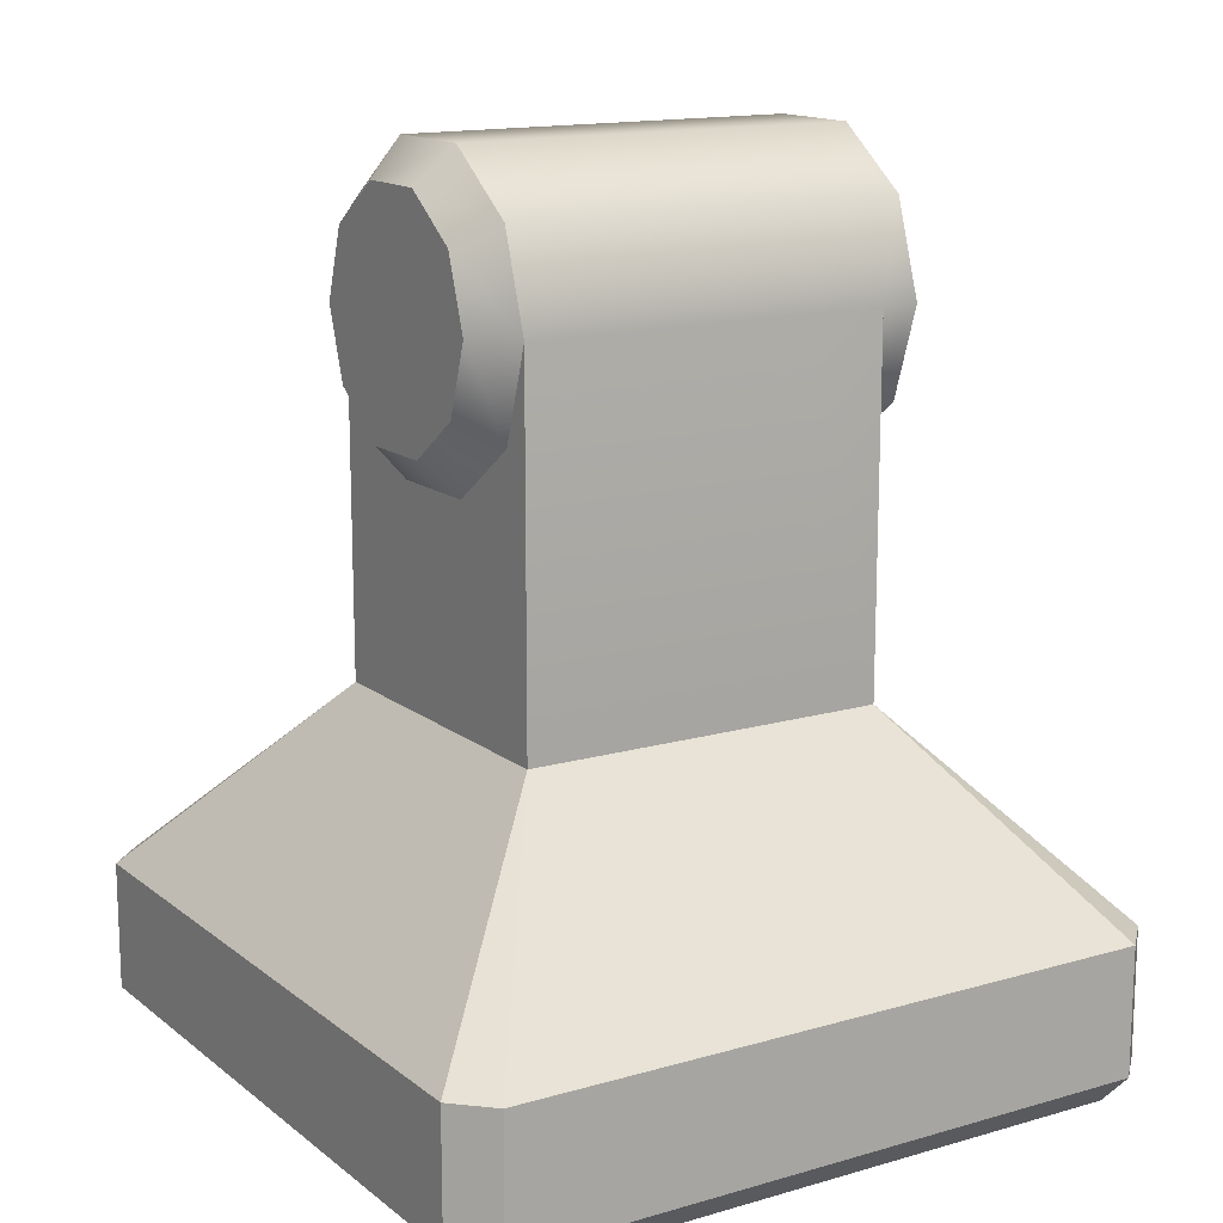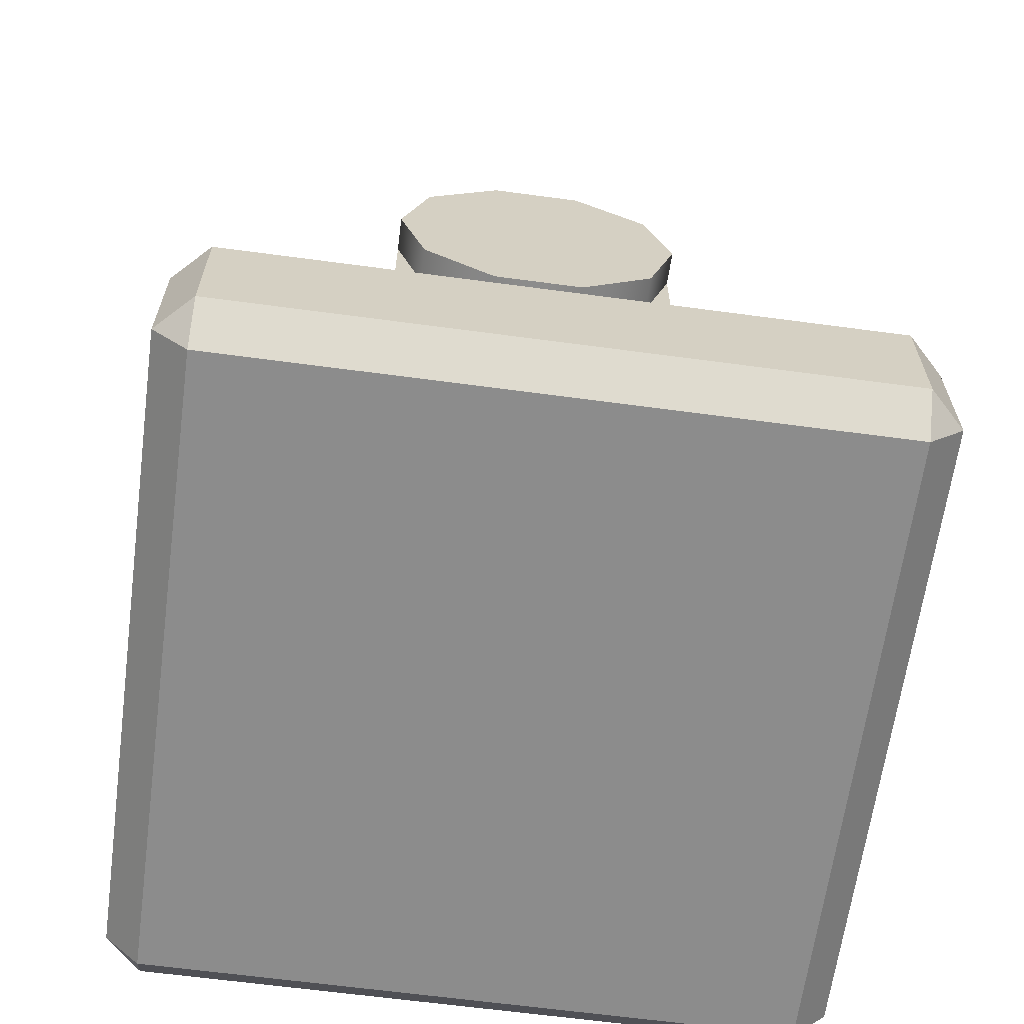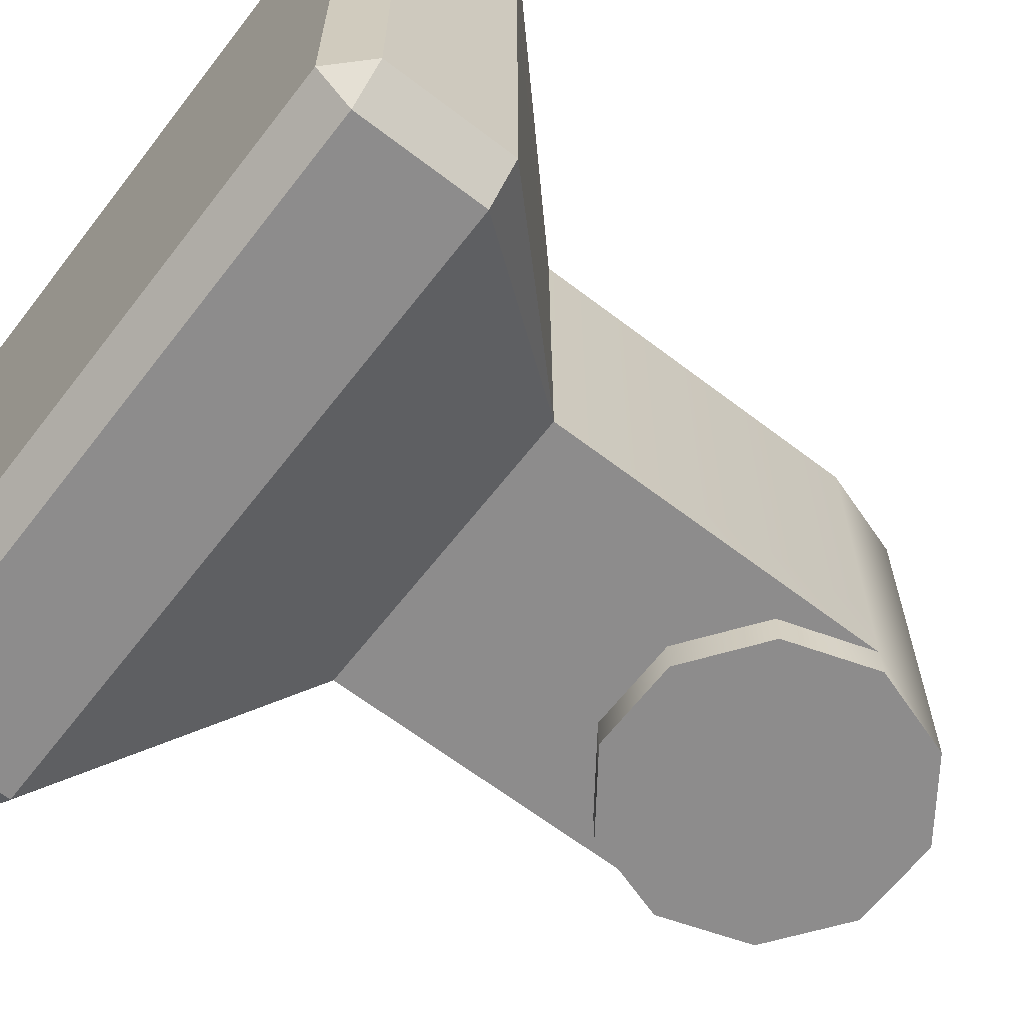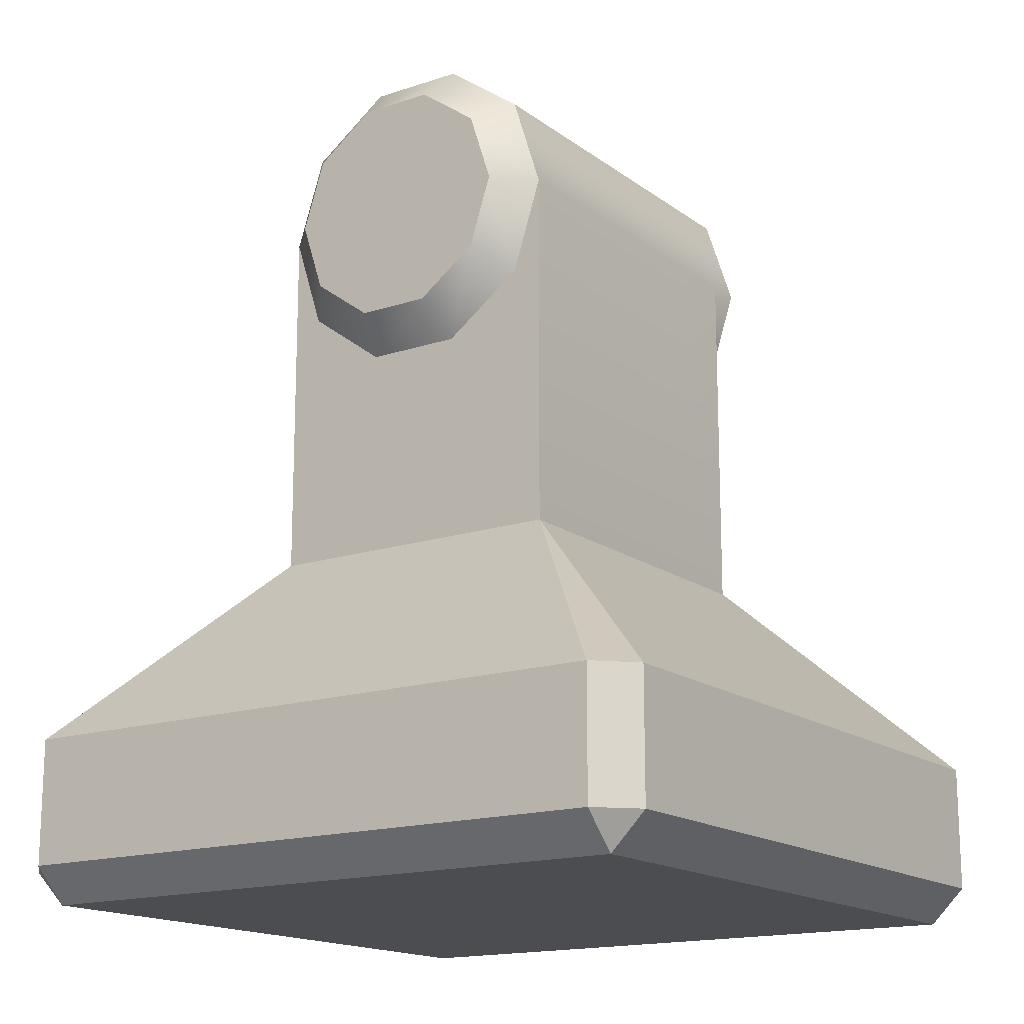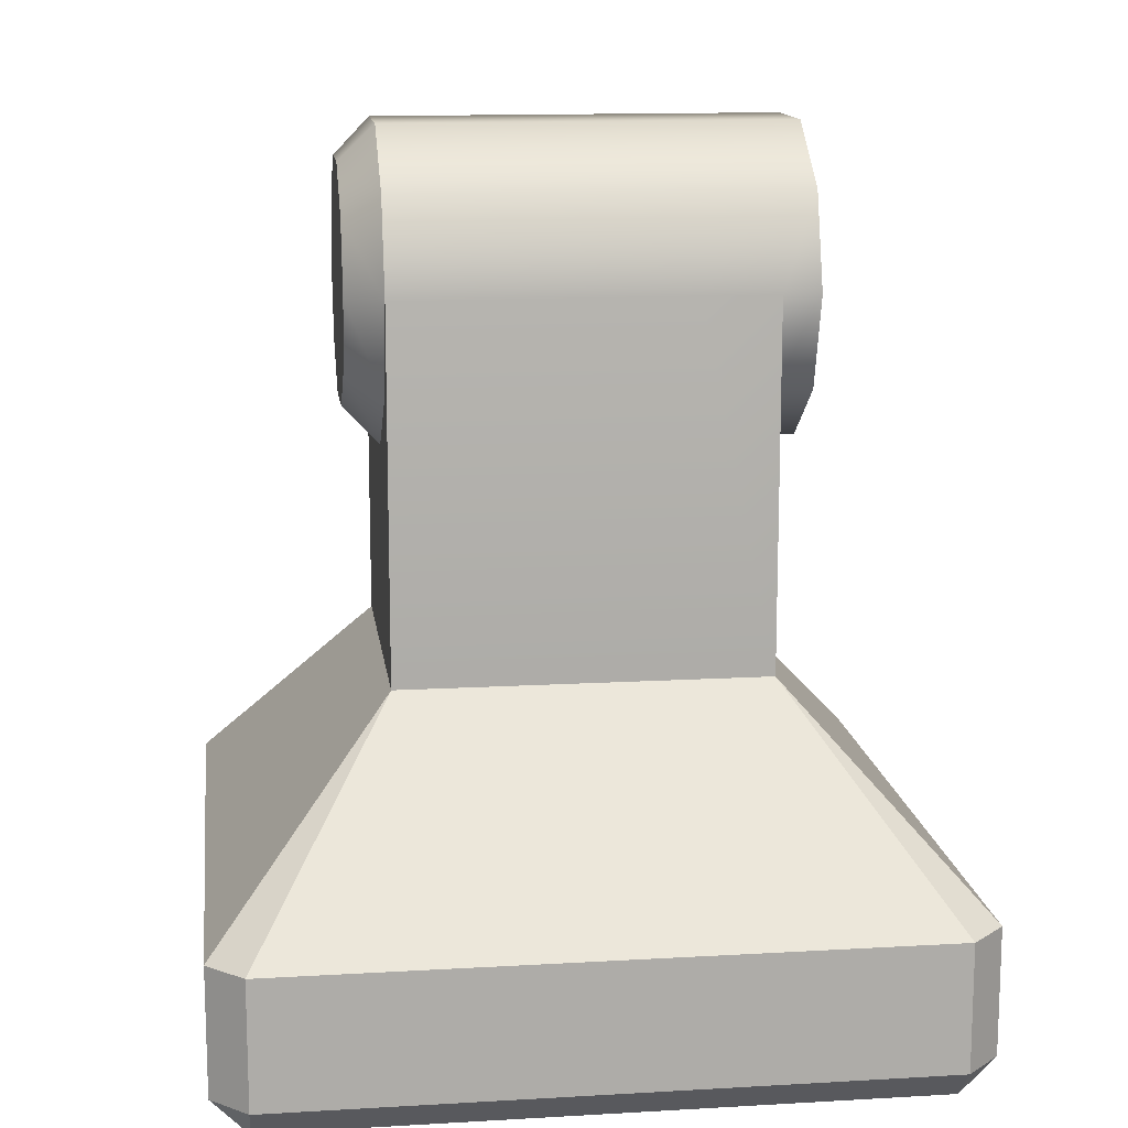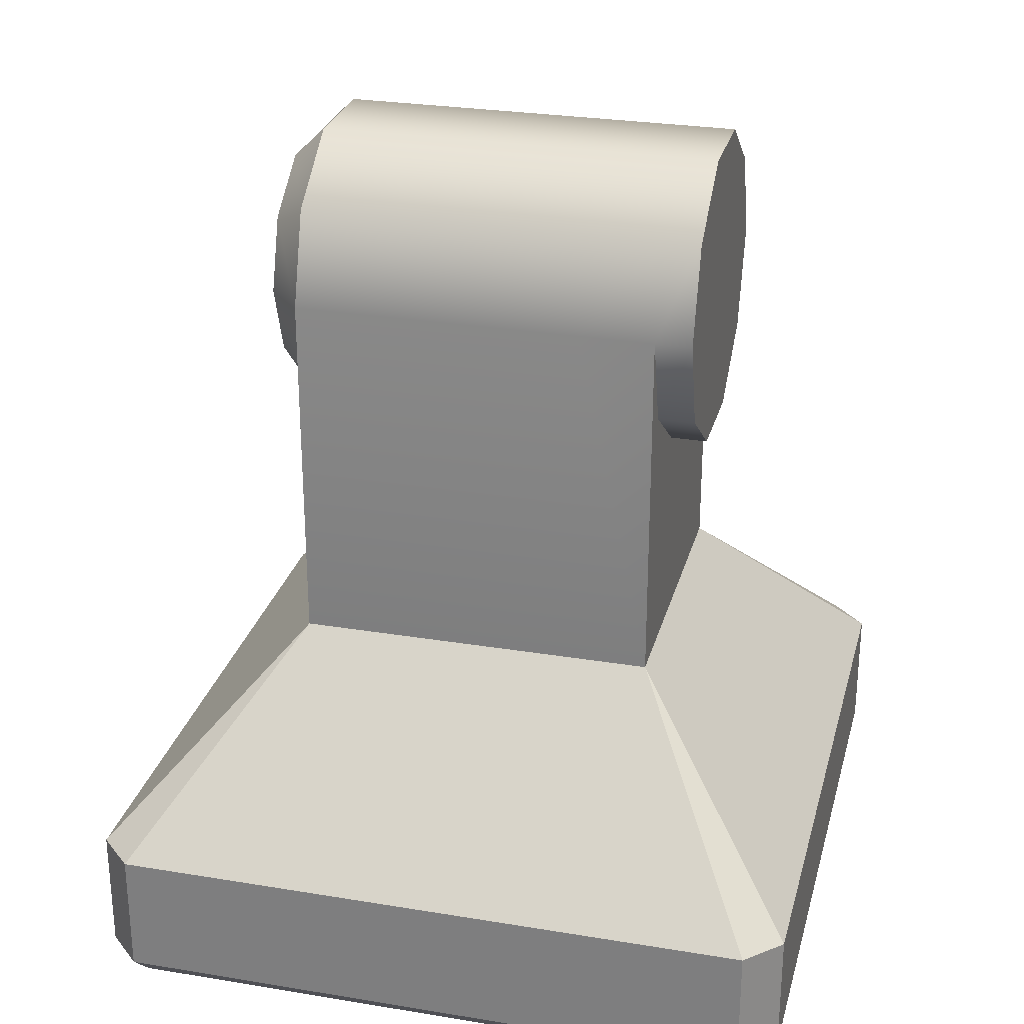
<metadata>
{"format":"obj","ext":"obj","renderer":"f3d","projection":"perspective","resolution":1024,"background":"white","views":[{"elev":14.6,"azim":-122.1,"up":"+Z"},{"elev":-64.2,"azim":-7.7,"up":"+Z"},{"elev":-64.3,"azim":-127.7,"up":"+Y"},{"elev":-16.2,"azim":-145.6,"up":"+Z"},{"elev":13.6,"azim":-97.4,"up":"+Z"},{"elev":27.6,"azim":-75.8,"up":"+Z"}]}
</metadata>
<code>
v -0.2192 0.1498 1
v -0.2192 0.2529 1
v -0.2187 0.2529 0.4974
v -0.2187 0.1498 0.4974
v -0.1778 0.1498 1.129
v -0.1778 0.2529 1.129
v -0.06791 0.1498 1.209
v -0.06791 0.2529 1.209
v 0.2187 0.2529 0.4974
v 0.2192 0.2529 1
v 0.2192 0.1485 1
v 0.2187 0.1472 0.4974
v 0.1778 0.2529 1.129
v 0.1778 0.1498 1.129
v 0.06791 0.2529 1.209
v 0.06791 0.1498 1.209
v -0.2192 0.2529 1
v 0.2192 0.2529 1
v 0.2187 0.2529 0.4974
v -0.2187 0.2529 0.4974
v 0.2187 -0.2516 0.4974
v 0.2192 -0.2516 1
v -0.2192 -0.2516 1
v -0.2187 -0.2516 0.4974
v -0.4505 0.5 0.04949
v -0.5 0.4505 0.04949
v -0.5 0.4505 0.2261
v -0.4505 0.5 0.2261
v -0.5 0.4505 0.04949
v -0.4505 0.4505 0
v -0.4505 -0.4505 0
v -0.5 -0.4505 0.04949
v -0.4505 0.5 0.04949
v 0.4505 0.5 0.04949
v 0.4505 0.4505 0
v -0.4505 0.4505 0
v 0.5 0.4505 0.04949
v 0.4505 0.5 0.04949
v 0.4505 0.5 0.2261
v 0.5 0.4505 0.2261
v 0.4505 -0.4505 0
v 0.4505 0.4505 0
v 0.5 0.4505 0.04949
v 0.5 -0.4505 0.04949
v 0.4505 -0.5 0.2261
v 0.4505 -0.5 0.04949
v 0.5 -0.4505 0.04949
v 0.5 -0.4505 0.2261
v 0.4505 -0.5 0.04949
v -0.4505 -0.5 0.04949
v -0.4505 -0.4505 0
v 0.4505 -0.4505 0
v -0.5 -0.4505 0.04949
v -0.4505 -0.5 0.04949
v -0.4505 -0.5 0.2261
v -0.5 -0.4505 0.2261
v 0.4505 0.5 0.2261
v 0.4505 0.5 0.04949
v -0.4505 0.5 0.04949
v -0.4505 0.5 0.2261
v 0.5 -0.1498 0.2261
v 0.5 -0.4505 0.2261
v 0.5 -0.4505 0.04949
v 0.5 -0.1498 0.09938
v 0.5 0.1472 0.09938
v 0.5 0.4505 0.04949
v 0.5 0.1472 0.2261
v 0.5 0.4505 0.2261
v -0.4505 -0.5 0.2261
v -0.4505 -0.5 0.04949
v 0.4505 -0.5 0.04949
v 0.4505 -0.5 0.2261
v -0.5 -0.4505 0.2261
v -0.5 -0.1472 0.2261
v -0.5 -0.1472 0.09938
v -0.5 -0.4505 0.04949
v -0.5 0.4505 0.04949
v -0.5 0.1498 0.09938
v -0.5 0.1498 0.2261
v -0.5 0.4505 0.2261
v -0.4505 -0.4505 0
v -0.4505 0.4505 0
v 0.4505 0.4505 0
v 0.4505 -0.4505 0
v -0.5 0.4505 0.04949
v -0.4505 0.5 0.04949
v -0.4505 0.4505 0
v 0.4505 0.5 0.04949
v 0.5 0.4505 0.04949
v 0.4505 0.4505 0
v 0.5 -0.4505 0.04949
v 0.4505 -0.5 0.04949
v 0.4505 -0.4505 0
v -0.4505 -0.5 0.04949
v -0.5 -0.4505 0.04949
v -0.4505 -0.4505 0
v -0.2192 0.1498 1
v -0.2187 0.1498 0.4974
v -0.2187 -0.1472 0.4974
v -0.2192 -0.1472 1
v -0.1778 -0.1472 1.129
v -0.1778 0.1498 1.129
v -0.06791 -0.1472 1.209
v -0.06791 0.1498 1.209
v -0.2187 -0.2516 0.4974
v -0.2192 -0.2516 1
v -0.2192 -0.1472 1
v -0.2187 -0.1472 0.4974
v -0.1778 -0.2516 1.129
v -0.1778 -0.1472 1.129
v -0.06791 -0.2516 1.209
v -0.06791 -0.1472 1.209
v 0.2192 -0.1485 1
v 0.2187 -0.1498 0.4974
v 0.2187 0.1472 0.4974
v 0.2192 0.1485 1
v 0.1778 0.1498 1.129
v 0.1778 -0.1472 1.129
v 0.06791 0.1498 1.209
v 0.06791 -0.1472 1.209
v 0.2192 -0.1485 1
v 0.2192 -0.2516 1
v 0.2187 -0.2516 0.4974
v 0.2187 -0.1498 0.4974
v 0.1778 -0.1472 1.129
v 0.1778 -0.2516 1.129
v 0.06791 -0.1472 1.209
v 0.06791 -0.2516 1.209
v -0.5 0.4505 0.2261
v -0.2187 0.2529 0.4974
v -0.4505 0.5 0.2261
v -0.4505 0.5 0.2261
v -0.2187 0.2529 0.4974
v 0.2187 0.2529 0.4974
v 0.4505 0.5 0.2261
v 0.4505 0.5 0.2261
v 0.2187 0.2529 0.4974
v 0.5 0.4505 0.2261
v 0.5 -0.4505 0.2261
v 0.2187 -0.2516 0.4974
v 0.4505 -0.5 0.2261
v 0.4505 -0.5 0.2261
v 0.2187 -0.2516 0.4974
v -0.2187 -0.2516 0.4974
v -0.4505 -0.5 0.2261
v -0.4505 -0.5 0.2261
v -0.2187 -0.2516 0.4974
v -0.5 -0.4505 0.2261
v -0.5 -0.4505 0.2261
v -0.2187 -0.2516 0.4974
v -0.2187 -0.1472 0.4974
v -0.5 -0.1472 0.2261
v 0.2187 -0.1498 0.4974
v 0.5 -0.1498 0.2261
v 0.5 0.1472 0.2261
v 0.2187 0.1472 0.4974
v 0.5 0.4505 0.2261
v 0.2187 0.2529 0.4974
v 0.2187 0.1472 0.4974
v 0.5 0.1472 0.2261
v 0.2187 -0.1498 0.4974
v 0.2187 -0.2516 0.4974
v 0.5 -0.4505 0.2261
v 0.5 -0.1498 0.2261
v 0.5 -0.1498 0.09938
v 0.5 0.1472 0.09938
v 0.5 0.1472 0.2261
v 0.5 -0.1498 0.2261
v -0.5 0.1498 0.09938
v -0.5 -0.1472 0.09938
v -0.5 -0.1472 0.2261
v -0.5 0.1498 0.2261
v -0.2187 0.1498 0.4974
v -0.5 0.1498 0.2261
v -0.5 -0.1472 0.2261
v -0.2187 -0.1472 0.4974
v -0.2187 0.1498 0.4974
v -0.2187 0.2529 0.4974
v -0.5 0.4505 0.2261
v -0.5 0.1498 0.2261
v -0.06791 -0.3027 0.791
v -0.1778 -0.3027 1.129
v -0.1778 -0.3027 0.8708
v 0.06791 -0.3027 0.791
v 0.1778 -0.3027 0.8708
v 0.2198 -0.3027 1
v 0.1778 -0.3027 1.129
v 0.06791 -0.3027 1.209
v -0.06791 -0.3027 1.209
v -0.2198 -0.3027 1
v -0.1778 0.2529 0.8708
v -0.2192 0.2529 1
v -0.1677 0.3024 1
v -0.1357 0.3024 0.9014
v -0.06791 0.2529 0.791
v -0.05183 0.3024 0.8405
v 0.06791 0.2529 0.791
v 0.05183 0.3024 0.8405
v -0.1357 0.3024 1.099
v -0.1778 0.2529 1.129
v -0.05183 0.3024 1.16
v -0.06791 0.2529 1.209
v 0.05183 0.3024 0.8405
v 0.1357 0.3024 0.9014
v 0.1778 0.2529 0.8708
v 0.06791 0.2529 0.791
v 0.2192 0.2529 1
v 0.1677 0.3024 1
v 0.1778 0.2529 1.129
v 0.1357 0.3024 1.099
v 0.06791 0.2529 1.209
v 0.05183 0.3024 1.16
v -0.06791 0.2529 1.209
v -0.05183 0.3024 1.16
v -0.1778 -0.3027 0.8708
v -0.1778 -0.2516 0.8708
v -0.06791 -0.2516 0.791
v -0.06791 -0.3027 0.791
v -0.2198 -0.3027 1
v -0.2192 -0.2516 1
v -0.1778 -0.3027 1.129
v -0.1778 -0.2516 1.129
v -0.06791 -0.3027 1.209
v -0.06791 -0.2516 1.209
v -0.06791 -0.3027 0.791
v -0.06791 -0.2516 0.791
v 0.06791 -0.2516 0.791
v 0.06791 -0.3027 0.791
v 0.06791 -0.3027 0.791
v 0.06791 -0.2516 0.791
v 0.1778 -0.2516 0.8708
v 0.1778 -0.3027 0.8708
v 0.2192 -0.2516 1
v 0.2198 -0.3027 1
v 0.1778 -0.2516 1.129
v 0.1778 -0.3027 1.129
v 0.06791 -0.2516 1.209
v 0.06791 -0.3027 1.209
v 0.06791 -0.3027 1.209
v 0.06791 -0.2516 1.209
v -0.06791 -0.2516 1.209
v -0.06791 -0.3027 1.209
v -0.1357 0.3024 0.9014
v -0.1357 0.3024 1.099
v -0.05183 0.3024 0.8405
v 0.05183 0.3024 0.8405
v 0.1357 0.3024 0.9014
v 0.1677 0.3024 1
v 0.1357 0.3024 1.099
v 0.05183 0.3024 1.16
v -0.05183 0.3024 1.16
v -0.1677 0.3024 1
v 0.06791 -0.2516 1.209
v 0.06791 -0.1472 1.209
v -0.06791 -0.1472 1.209
v -0.06791 -0.2516 1.209
v 0.06791 -0.1472 1.209
v 0.06791 0.1498 1.209
v -0.06791 0.1498 1.209
v -0.06791 -0.1472 1.209
v 0.06791 0.1498 1.209
v 0.06791 0.2529 1.209
v -0.06791 0.2529 1.209
v -0.06791 0.1498 1.209
g Wheel_Steer_Tiny_Base_LOD0
f 1 2 3
f 1 3 4
f 5 2 1
f 5 6 2
f 7 6 5
f 7 8 6
f 9 10 11
f 9 11 12
f 11 10 13
f 11 13 14
f 14 13 15
f 14 15 16
f 17 18 19
f 17 19 20
f 21 22 23
f 21 23 24
f 25 26 27
f 25 27 28
f 29 30 31
f 29 31 32
f 33 34 35
f 33 35 36
f 37 38 39
f 37 39 40
f 41 42 43
f 41 43 44
f 45 46 47
f 45 47 48
f 49 50 51
f 49 51 52
f 53 54 55
f 53 55 56
f 57 58 59
f 57 59 60
f 61 62 63
f 61 63 64
f 63 65 64
f 63 66 65
f 66 67 65
f 66 68 67
f 69 70 71
f 69 71 72
f 73 74 75
f 73 75 76
f 77 76 75
f 77 75 78
f 79 77 78
f 79 80 77
f 81 82 83
f 81 83 84
f 85 86 87
f 88 89 90
f 91 92 93
f 94 95 96
f 97 98 99
f 97 99 100
f 101 97 100
f 101 102 97
f 103 102 101
f 103 104 102
f 105 106 107
f 105 107 108
f 109 107 106
f 109 110 107
f 111 110 109
f 111 112 110
f 113 114 115
f 113 115 116
f 113 116 117
f 113 117 118
f 118 117 119
f 118 119 120
f 121 122 123
f 121 123 124
f 122 121 125
f 122 125 126
f 126 125 127
f 126 127 128
f 129 130 131
f 132 133 134
f 132 134 135
f 136 137 138
f 139 140 141
f 142 143 144
f 142 144 145
f 146 147 148
f 149 150 151
f 149 151 152
f 153 154 155
f 153 155 156
f 157 158 159
f 157 159 160
f 161 162 163
f 161 163 164
f 165 166 167
f 165 167 168
f 169 170 171
f 169 171 172
f 173 174 175
f 173 175 176
f 177 178 179
f 177 179 180
f 181 182 183
f 184 182 181
f 185 182 184
f 186 182 185
f 187 182 186
f 188 182 187
f 189 182 188
f 183 182 190
f 191 192 193
f 191 193 194
f 194 195 191
f 194 196 195
f 196 197 195
f 196 198 197
f 199 193 192
f 199 192 200
f 201 199 200
f 201 200 202
f 203 204 205
f 203 205 206
f 204 207 205
f 204 208 207
f 208 209 207
f 208 210 209
f 210 211 209
f 210 212 211
f 212 213 211
f 212 214 213
f 215 216 217
f 215 217 218
f 219 216 215
f 219 220 216
f 221 220 219
f 221 222 220
f 223 222 221
f 223 224 222
f 225 226 227
f 225 227 228
f 229 230 231
f 229 231 232
f 232 231 233
f 232 233 234
f 234 233 235
f 234 235 236
f 236 235 237
f 236 237 238
f 239 240 241
f 239 241 242
f 243 244 245
f 245 244 246
f 246 244 247
f 247 244 248
f 248 244 249
f 249 244 250
f 250 244 251
f 252 244 243
f 253 254 255
f 253 255 256
f 257 258 259
f 257 259 260
f 261 262 263
f 261 263 264

</code>
